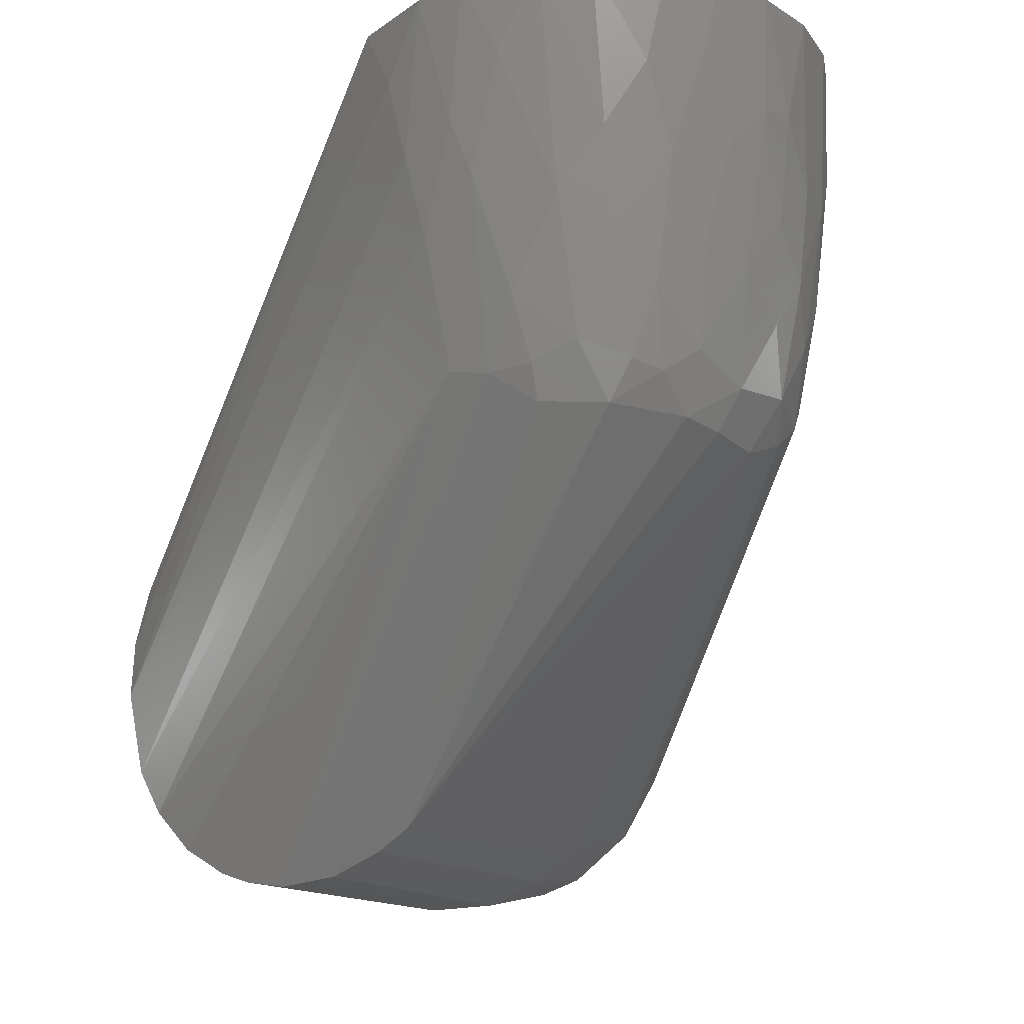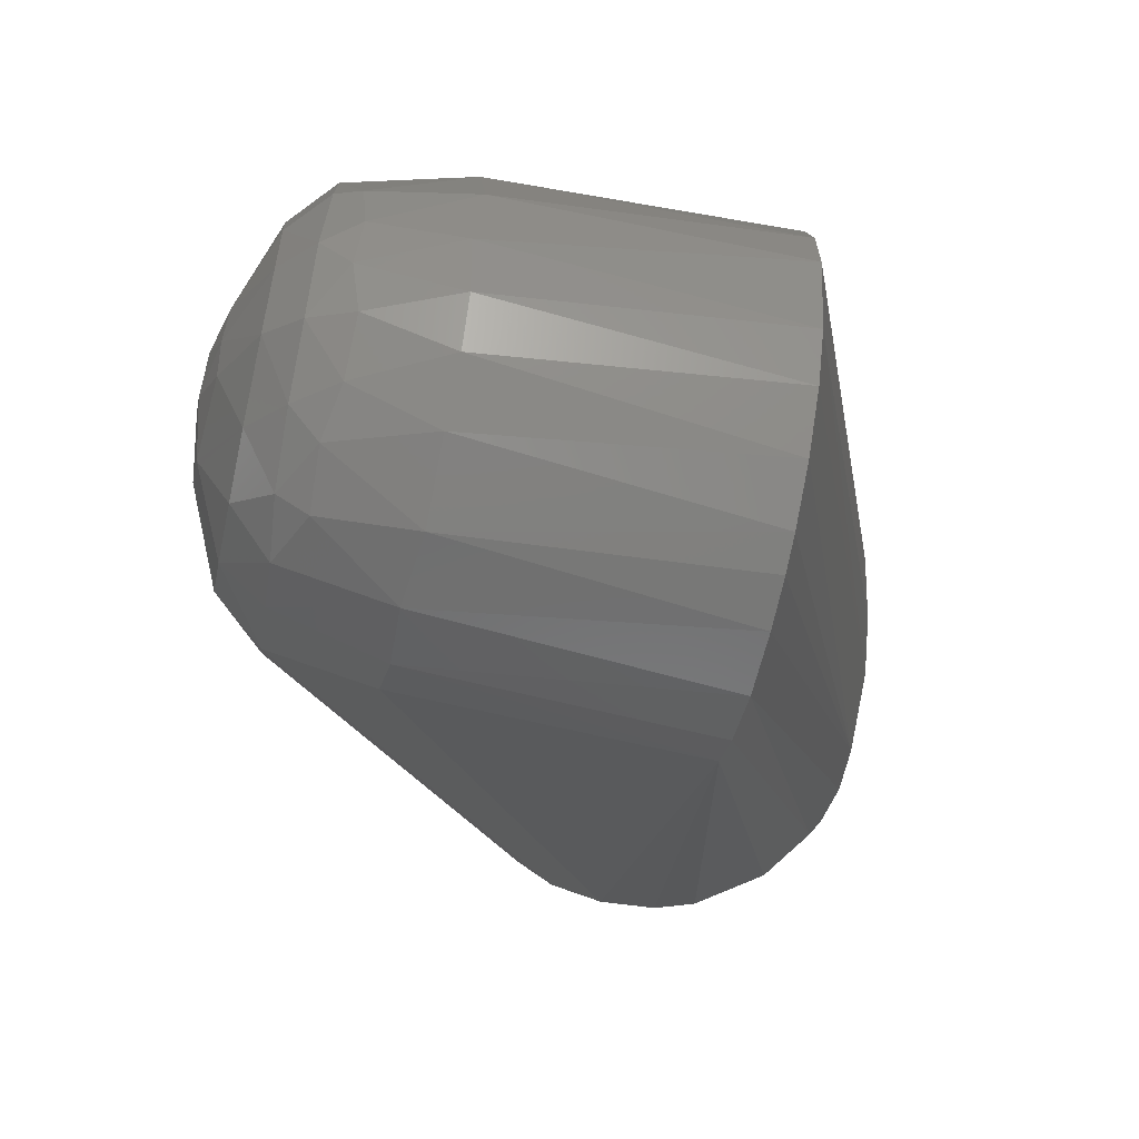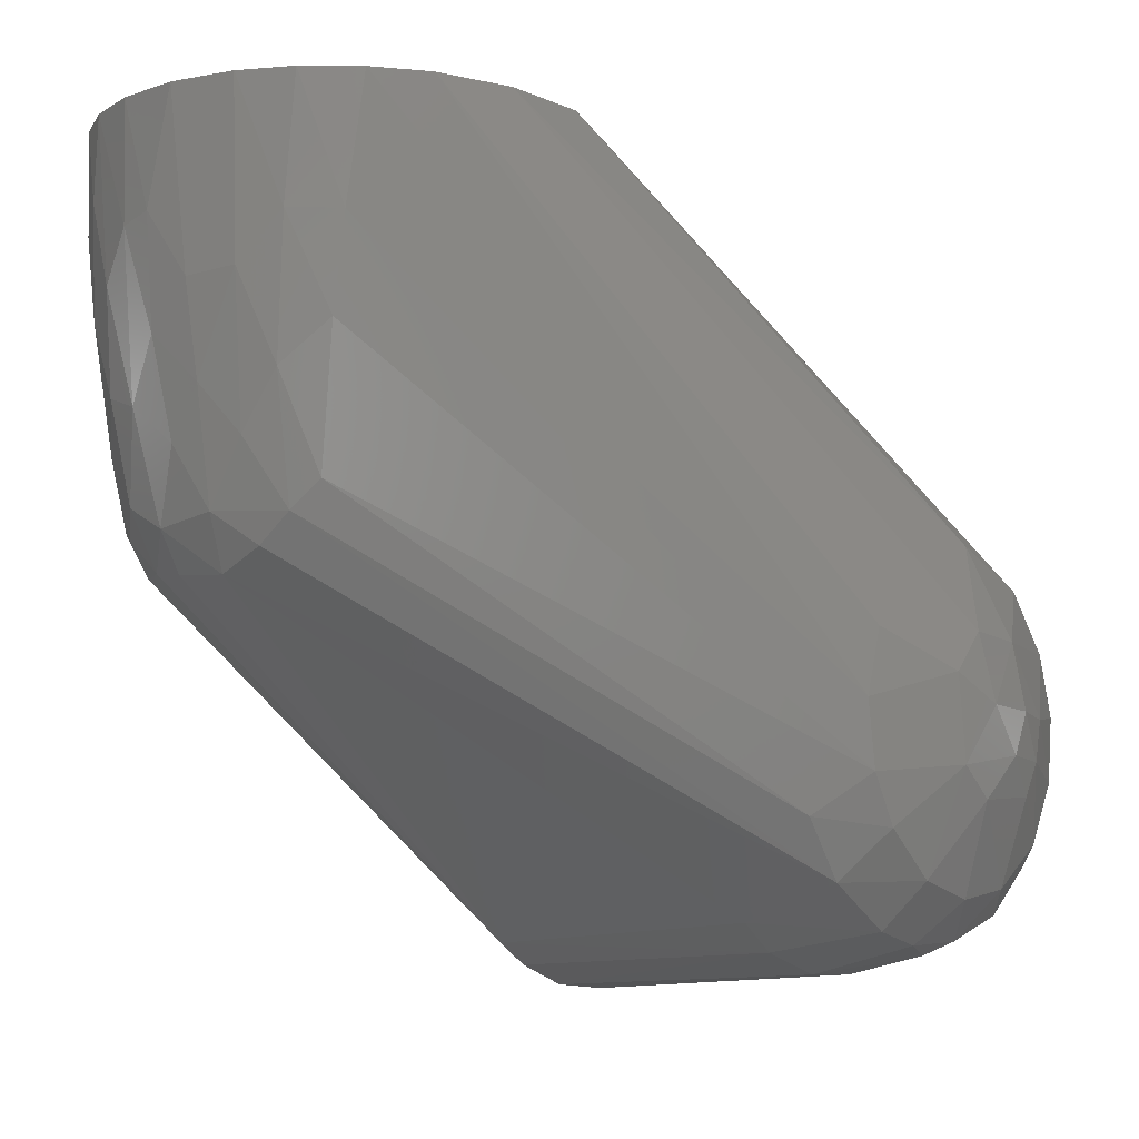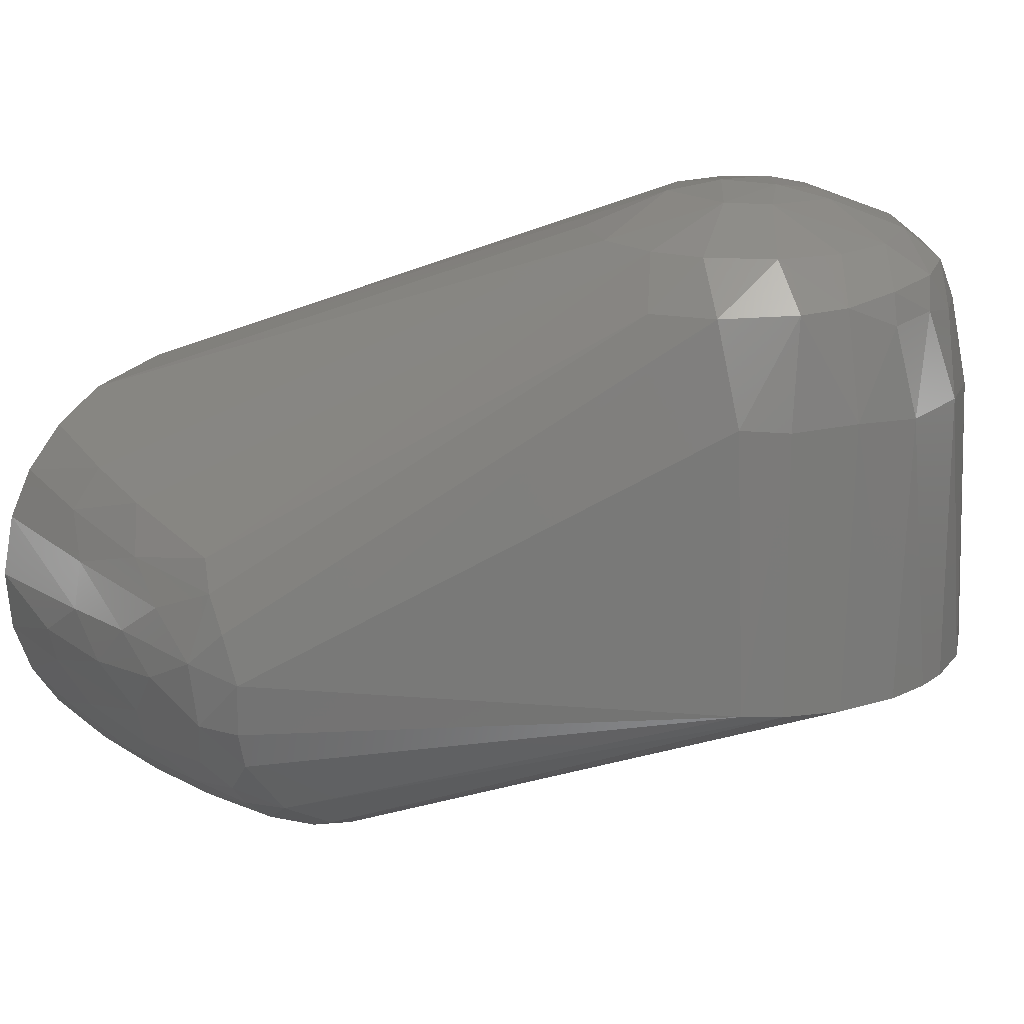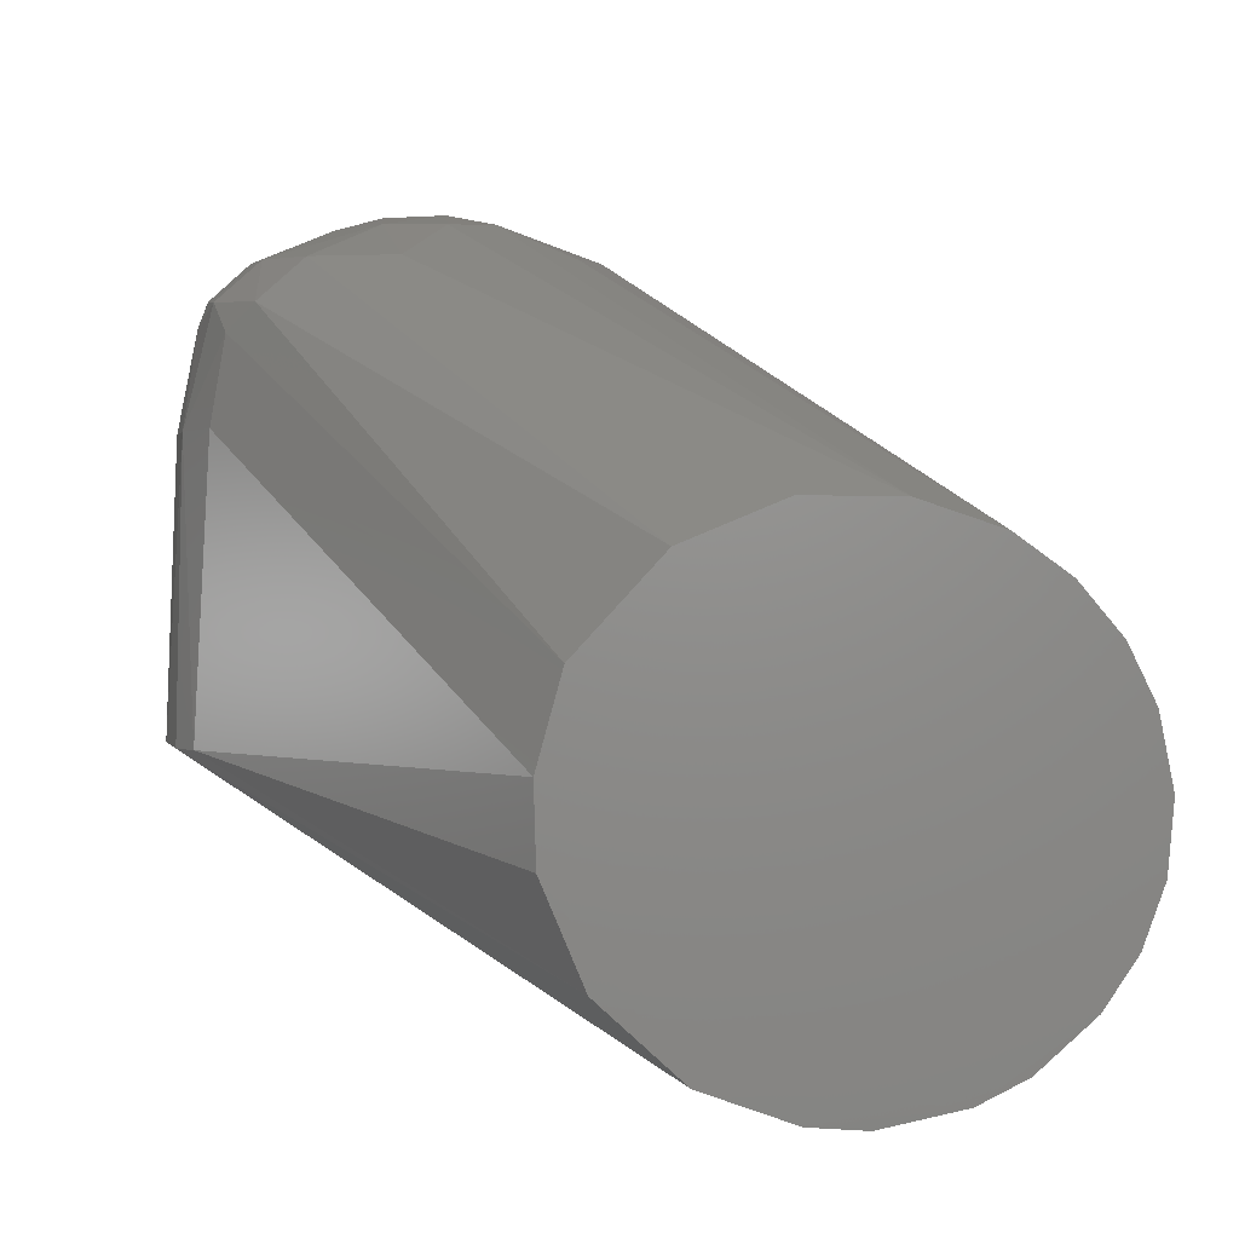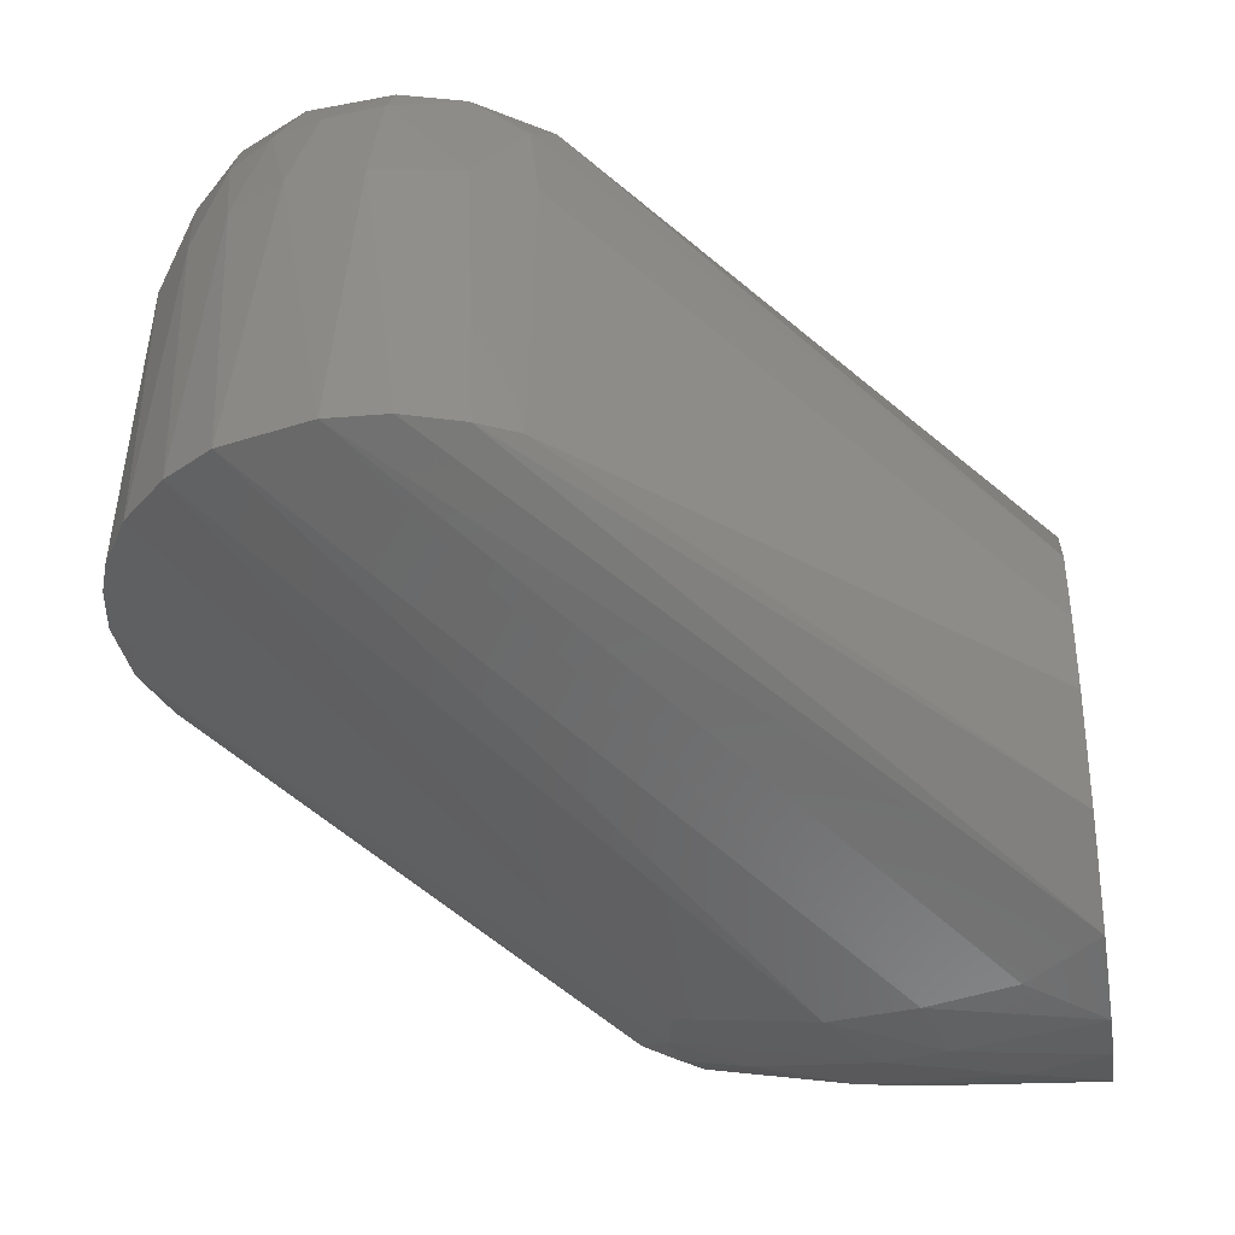
<metadata>
{"format":"stl","ext":"stl","renderer":"f3d","projection":"perspective","resolution":1024,"background":"white","views":[{"elev":-17.7,"azim":-145.0,"up":"+Y"},{"elev":-60.2,"azim":77.5,"up":"+Y"},{"elev":-8.3,"azim":-51.3,"up":"+Y"},{"elev":19.1,"azim":-32.8,"up":"+Z"},{"elev":3.4,"azim":-179.2,"up":"+Z"},{"elev":-38.5,"azim":98.9,"up":"+Z"}]}
</metadata>
<code>
# stl→obj: 133 verts, 262 faces
v -0.0277 0.124 0.006122
v -0.05485 0.124 -0.04796
v -0.1093 0.124 0.04849
v -0.09225 0.124 0.05429
v -0.07238 0.124 0.05453
v -0.05138 0.124 0.04575
v -0.03307 0.124 0.02566
v -0.03709 0.124 -0.03183
v -0.02817 0.124 -0.01052
v 0.04521 0.03166 0.001119
v 0.03177 0.03386 0.09168
v 0.05041 -0.02286 0.0006274
v 0.05514 -0.002814 0.0005786
v 0.05057 -0.01474 0.06651
v -0.1207 0.02666 0.003086
v -0.03167 -0.04519 0.0008727
v -0.03199 -0.04158 0.06683
v -0.03278 -0.03391 0.09001
v -0.01765 -0.0435 0.09083
v -0.01618 -0.03327 0.1009
v -0.02874 -0.02304 0.1009
v -0.01332 -0.00989 0.109
v 0.03798 -0.03649 0.06526
v 0.02643 -0.04572 0.06572
v 0.03407 -0.04361 0.0005395
v 0.04243 0.01832 0.0922
v 0.03252 0.01715 0.101
v 0.04805 0.003292 0.0874
v 0.04874 0.02043 0.06567
v -0.1182 0.02897 -0.01854
v -0.1079 0.0302 -0.03234
v 0.05288 0.001839 0.06493
v 0.05435 0.01037 0.000642
v 0.009153 -0.05208 0.06547
v 0.005715 -0.04817 0.08614
v -0.007343 -0.05212 0.06695
v -0.06897 0.0885 -0.05178
v -0.1273 0.03825 0.006009
v -0.1262 0.03639 -0.009207
v -0.005765 0.01822 0.1081
v 0.002049 0.03766 0.1008
v 0.02183 0.02994 0.1009
v 0.00713 -0.04522 0.09304
v 0.02257 -0.03956 0.09369
v 0.01343 -0.03434 0.101
v 0.04134 0.03236 0.0663
v -0.0872 0.07961 -0.05244
v -0.105 0.07332 -0.04675
v -0.09426 0.1064 -0.05349
v -0.118 0.03677 -0.02717
v -0.01516 0.009109 0.1087
v -0.03703 0.002744 0.1008
v -0.04186 -0.02094 0.08969
v -0.1215 0.03751 0.02225
v 0.04563 0.004568 0.09293
v 0.007716 0.01719 0.1082
v 0.01918 0.001568 0.108
v 0.0278 -0.02431 0.1009
v 0.03499 -0.02918 0.09376
v 0.04336 -0.01392 0.09386
v 0.03521 -0.01085 0.1009
v -0.1036 0.124 -0.05106
v -0.07424 0.124 -0.05458
v -0.08614 0.124 -0.05521
v -0.1253 0.124 -0.03467
v -0.1136 0.124 -0.04573
v -0.122 0.1023 -0.03787
v -0.1298 0.1062 -0.02767
v -0.1321 0.124 -0.02402
v -0.1347 0.124 0.01817
v -0.1294 0.09592 0.02719
v -0.1291 0.124 0.0298
v -0.1376 0.124 0.00324
v -0.1364 0.124 -0.01142
v -0.1355 0.09731 -0.01173
v -0.03494 -0.01205 0.1009
v -0.02235 -0.04762 0.06615
v -0.01068 -0.05429 0.0005617
v -0.001304 -0.03679 0.1009
v -0.1204 0.124 0.04033
v -0.09508 0.03095 -0.03977
v -0.1055 0.04233 -0.04023
v -0.09591 0.03836 -0.04325
v -0.006624 -0.04622 0.0915
v 0.0367 0.003599 0.101
v 0.0436 -0.02024 0.08705
v -0.1329 0.08527 0.01757
v 0.04545 -0.02671 0.06542
v 0.004073 -0.05515 0.0006227
v 0.01495 -0.05314 0.0005685
v -0.07657 0.03982 -0.04528
v 0.02903 -0.03927 0.08478
v 0.0439 -0.03355 0.000521
v -0.004346 0.002963 0.1111
v 0.003797 -0.007079 0.1108
v -0.1217 0.03125 0.01431
v -0.004802 -0.01658 0.1088
v 0.03833 0.02977 0.08564
v -0.1193 0.04354 0.02864
v -0.122 0.07452 0.03374
v 0.01862 -0.04437 0.08692
v 0.05023 0.02314 0.0005683
v 0.04747 -0.009573 0.08617
v -0.1272 0.06518 0.02387
v -0.1307 0.06118 -0.01327
v -0.1343 0.07434 -0.00429
v 0.008852 0.002476 0.1105
v 0.01656 -0.007618 0.1083
v -0.113 0.06026 -0.03942
v -0.1236 0.04211 -0.02111
v -0.1271 0.06475 -0.02389
v -0.1196 0.05403 -0.03153
v -0.1353 0.08424 0.006179
v -0.1324 0.06341 0.007006
v -0.1205 0.02767 -0.009549
v -0.08601 0.03757 -0.04482
v -0.02352 -0.04997 0.000617
v -0.07346 0.06948 -0.05056
v 0.03872 -0.02988 0.08448
v -0.1144 0.08776 -0.04299
v -0.1244 0.08247 -0.03256
v 0.01295 -0.01511 0.1078
v -0.1283 0.05242 0.01539
v 0.02258 -0.05041 0.0005581
v -0.1308 0.05221 -0.001483
v -0.1368 0.09899 -0.003694
v -0.09372 0.05307 -0.04725
v -0.1317 0.08709 -0.02082
v -0.06378 0.1079 -0.0515
v -0.1222 0.09553 0.03689
v -0.1138 0.03868 -0.03276
v -0.0824 0.09292 -0.0539
v -0.03257 0.01742 0.1009
f 1 2 3
f 1 3 4
f 1 4 5
f 1 5 6
f 6 7 1
f 8 9 10
f 7 6 11
f 12 13 14
f 15 16 17
f 15 17 18
f 19 20 18
f 19 18 17
f 21 18 20
f 21 20 22
f 23 24 25
f 26 11 27
f 26 28 29
f 30 31 16
f 32 14 13
f 32 29 28
f 33 29 32
f 33 32 13
f 33 13 2
f 34 35 36
f 37 13 12
f 38 39 15
f 4 40 41
f 4 41 5
f 42 27 11
f 42 11 6
f 42 6 5
f 42 5 41
f 43 44 45
f 46 29 10
f 47 48 49
f 50 31 30
f 51 52 22
f 51 40 4
f 53 18 21
f 53 54 18
f 55 28 26
f 1 7 46
f 1 46 10
f 1 10 9
f 9 8 2
f 9 2 1
f 56 57 27
f 56 27 42
f 56 42 41
f 56 41 40
f 58 59 60
f 58 60 61
f 58 45 44
f 58 44 59
f 62 2 63
f 62 63 64
f 62 64 49
f 62 49 48
f 65 66 67
f 65 67 68
f 65 68 69
f 65 2 62
f 65 62 66
f 70 71 72
f 70 72 3
f 70 3 73
f 74 69 75
f 69 74 73
f 69 73 3
f 69 3 2
f 2 65 69
f 76 53 21
f 76 21 22
f 76 22 52
f 77 78 36
f 77 36 19
f 77 19 17
f 77 17 16
f 79 43 45
f 80 52 3
f 80 3 72
f 81 31 82
f 81 82 83
f 84 35 43
f 84 43 79
f 84 79 20
f 84 20 19
f 84 19 36
f 84 36 35
f 85 61 60
f 85 60 55
f 85 55 26
f 85 26 27
f 85 27 57
f 85 57 61
f 86 60 59
f 87 71 70
f 88 14 86
f 88 12 14
f 89 90 34
f 89 34 36
f 89 36 78
f 89 91 90
f 92 24 23
f 92 59 44
f 93 12 88
f 93 88 23
f 93 23 25
f 93 25 91
f 94 40 51
f 94 51 22
f 94 22 95
f 94 56 40
f 96 54 38
f 96 38 15
f 96 15 18
f 96 18 54
f 97 22 20
f 97 20 79
f 97 79 45
f 97 95 22
f 98 26 29
f 98 29 46
f 98 46 7
f 98 7 11
f 98 11 26
f 99 54 53
f 99 53 76
f 99 76 100
f 101 24 92
f 101 92 44
f 101 44 43
f 101 43 35
f 101 35 34
f 101 34 24
f 102 29 33
f 102 33 2
f 102 2 8
f 102 8 10
f 102 10 29
f 103 28 55
f 103 55 60
f 103 60 86
f 103 86 14
f 103 14 32
f 103 32 28
f 104 54 99
f 104 99 100
f 104 100 71
f 104 71 87
f 105 106 75
f 107 56 94
f 107 94 95
f 107 57 56
f 108 58 61
f 108 61 57
f 108 57 107
f 108 107 95
f 109 48 82
f 110 39 105
f 110 105 111
f 110 111 112
f 110 112 50
f 110 50 30
f 110 30 39
f 113 114 87
f 113 87 70
f 113 70 73
f 113 106 114
f 115 39 30
f 115 30 16
f 115 16 15
f 115 15 39
f 116 91 89
f 116 89 78
f 116 78 81
f 116 81 83
f 116 47 91
f 117 78 77
f 117 77 16
f 117 16 31
f 117 31 81
f 117 81 78
f 118 91 47
f 118 37 12
f 118 12 93
f 118 93 91
f 119 23 88
f 119 88 86
f 119 86 59
f 119 59 92
f 119 92 23
f 120 48 109
f 120 67 66
f 120 66 62
f 120 62 48
f 121 68 67
f 121 67 120
f 121 120 109
f 121 109 112
f 121 112 111
f 122 45 58
f 122 58 108
f 122 108 95
f 122 95 97
f 122 97 45
f 123 38 54
f 123 54 104
f 123 104 87
f 123 87 114
f 123 114 38
f 124 24 34
f 124 34 90
f 124 90 91
f 124 91 25
f 124 25 24
f 125 38 114
f 125 114 106
f 125 106 105
f 125 105 39
f 125 39 38
f 126 75 106
f 126 106 113
f 126 113 73
f 126 73 74
f 126 74 75
f 127 48 47
f 127 47 116
f 127 116 83
f 127 83 82
f 127 82 48
f 128 68 121
f 128 121 111
f 128 111 105
f 128 105 75
f 128 75 69
f 128 69 68
f 129 2 13
f 129 13 37
f 129 37 63
f 129 63 2
f 130 100 76
f 130 76 52
f 130 52 80
f 130 80 72
f 130 72 71
f 130 71 100
f 131 112 109
f 131 109 82
f 131 82 31
f 131 31 50
f 131 50 112
f 132 37 118
f 132 118 47
f 132 47 49
f 132 49 64
f 132 64 63
f 132 63 37
f 133 52 51
f 133 51 4
f 133 4 3
f 133 3 52

</code>
